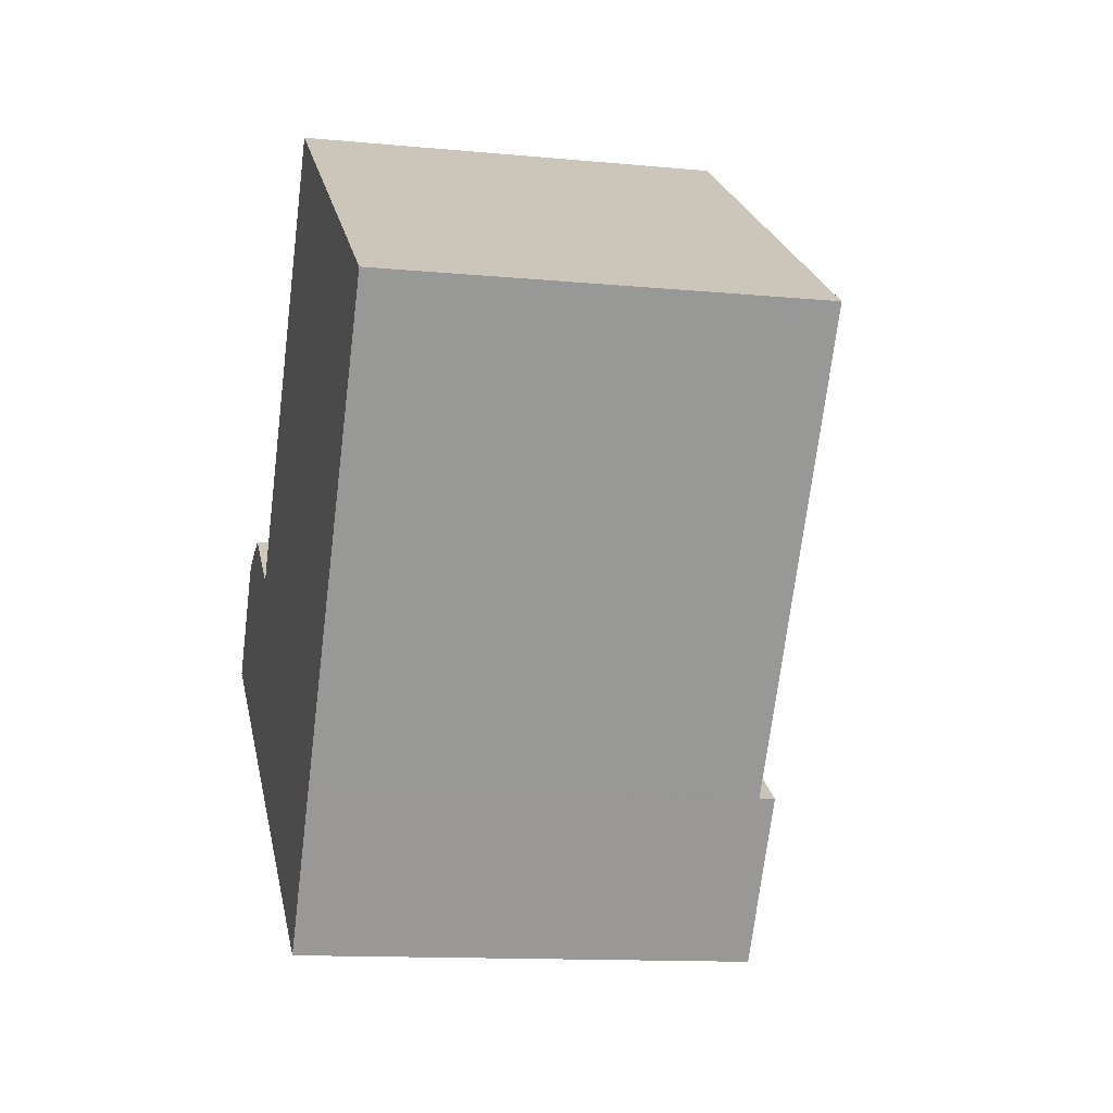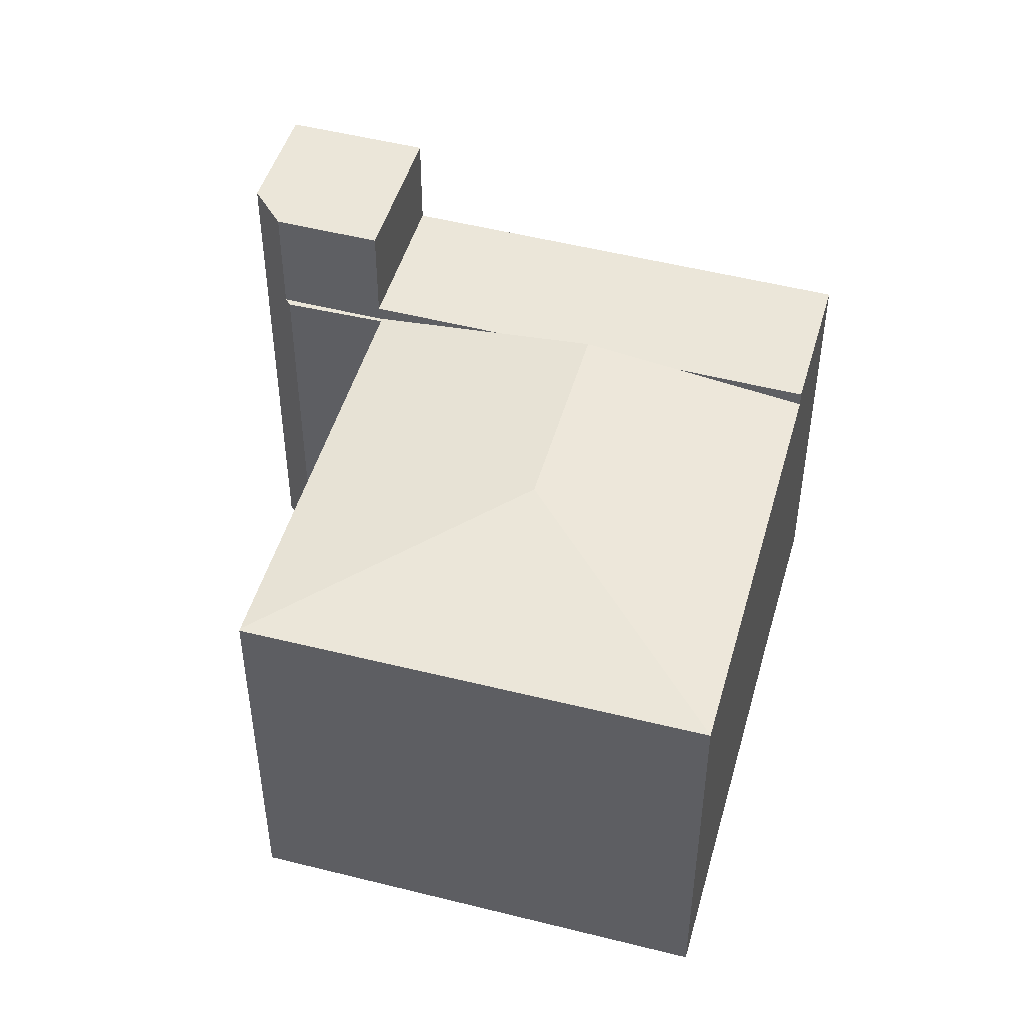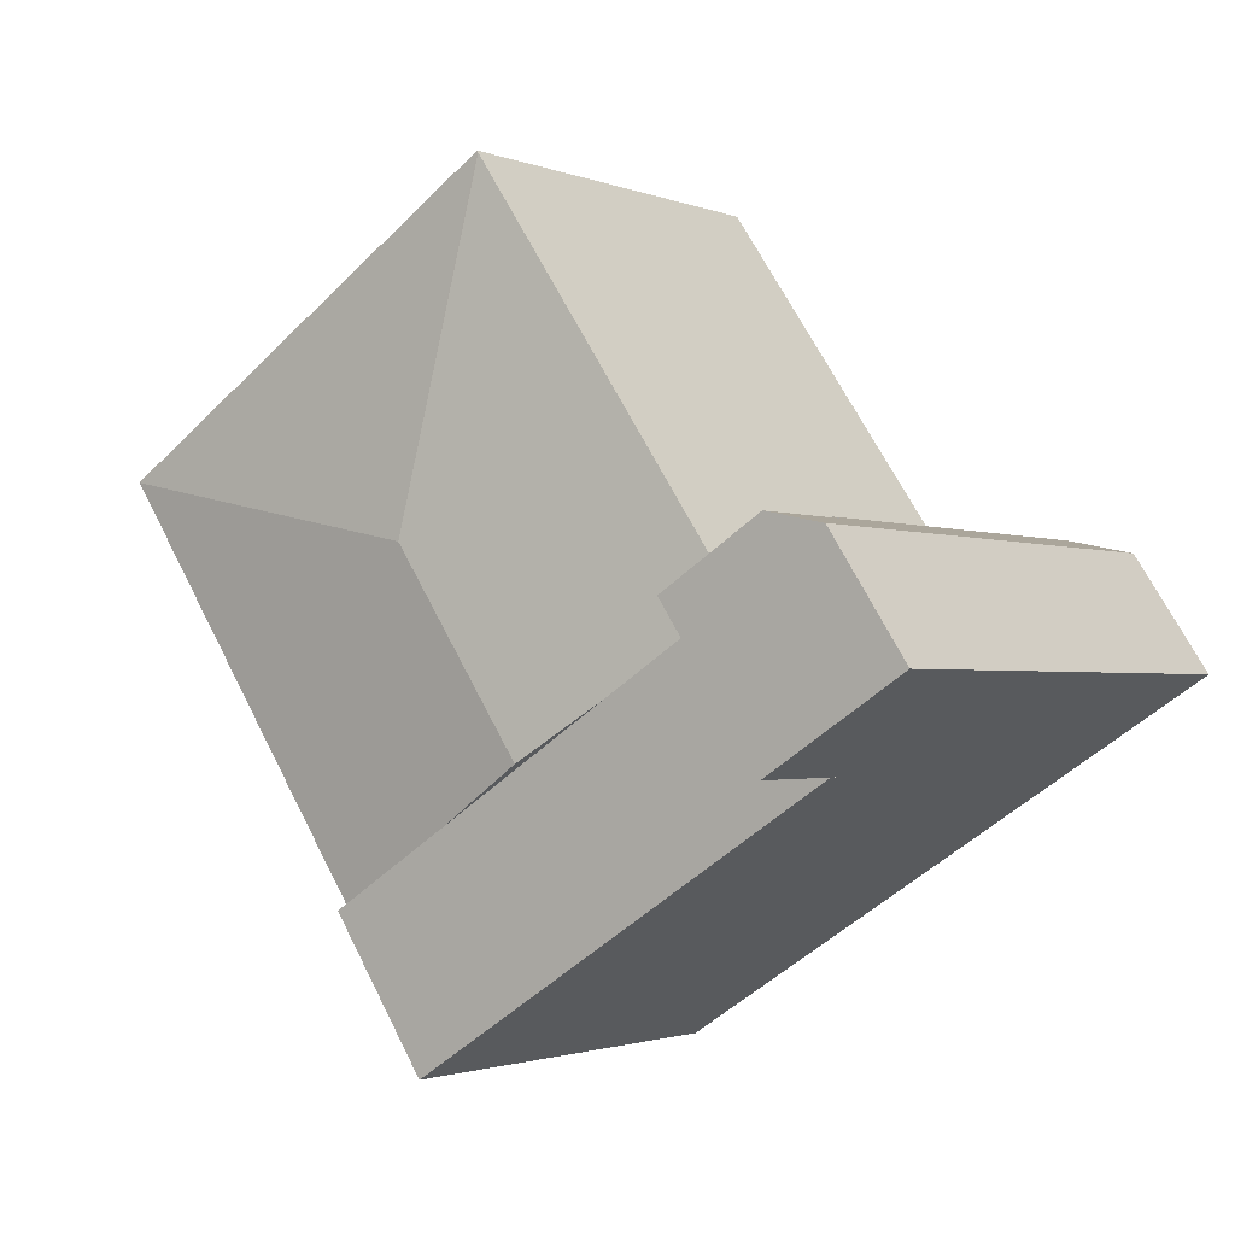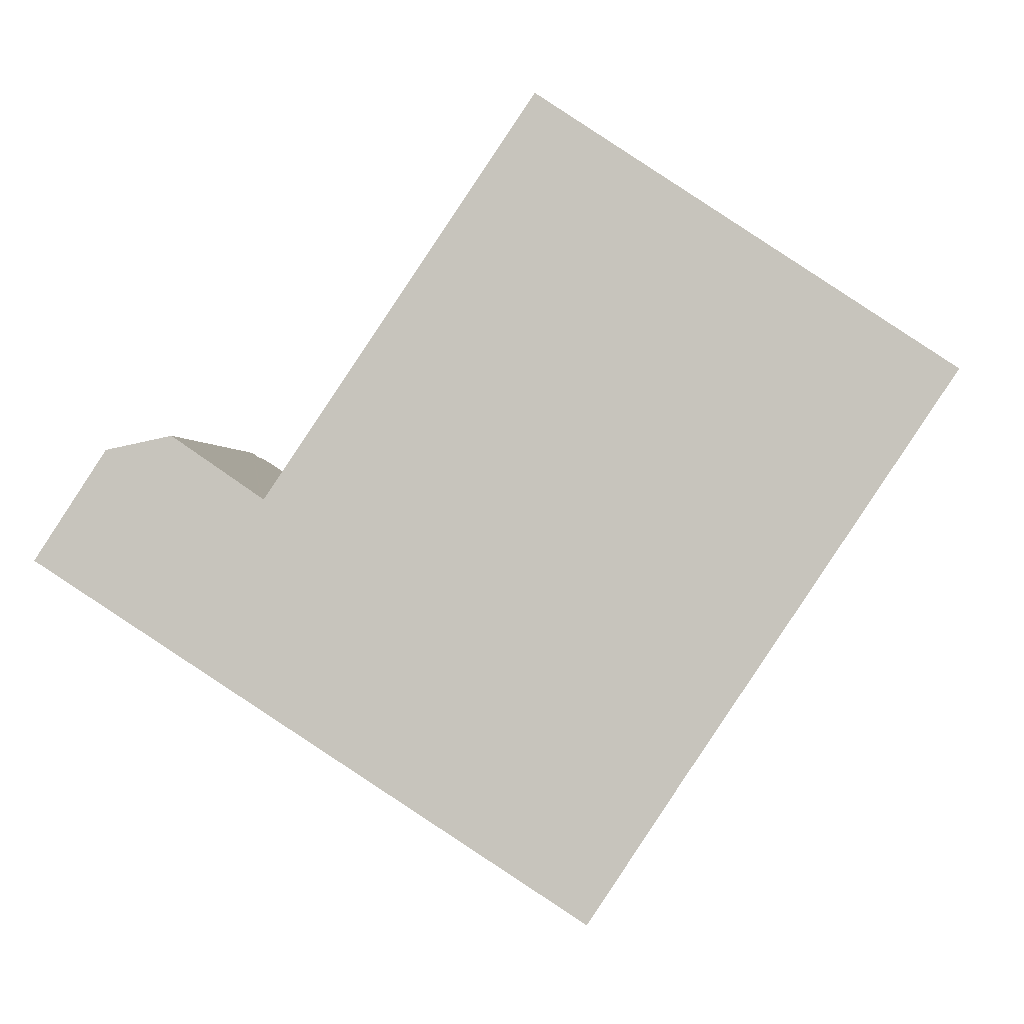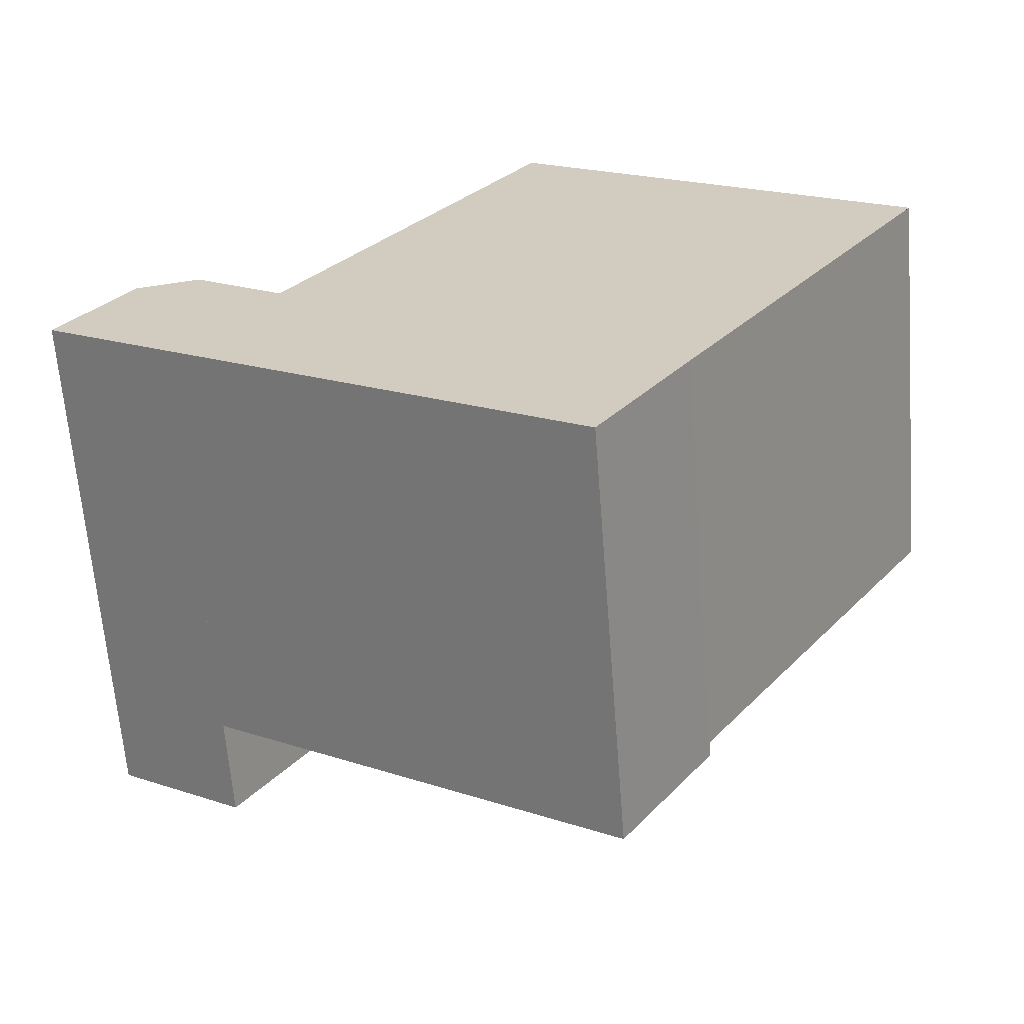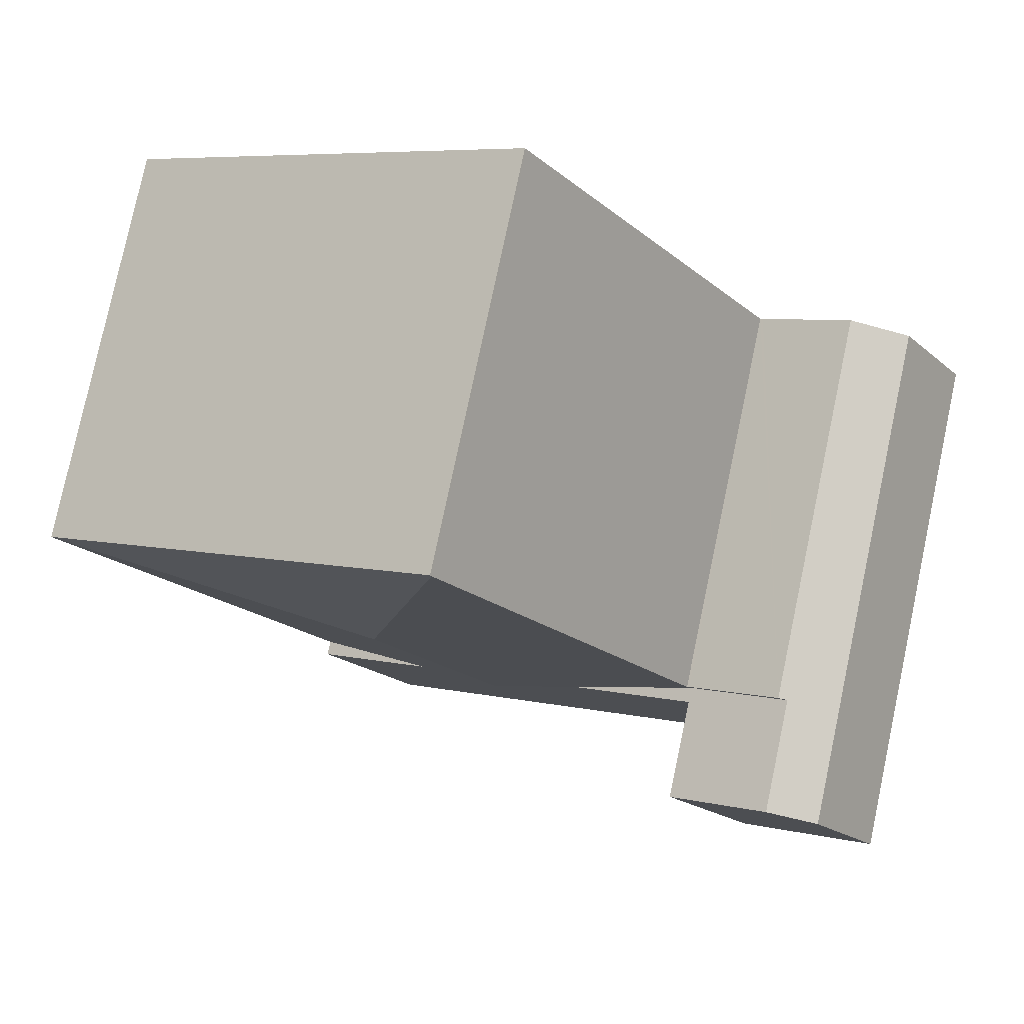
<metadata>
{"format":"obj","ext":"obj","renderer":"f3d","projection":"perspective","resolution":1024,"background":"white","views":[{"elev":-12.5,"azim":77.4,"up":"+Z"},{"elev":47.9,"azim":49.3,"up":"+Y"},{"elev":-1.7,"azim":-144.6,"up":"+Z"},{"elev":-0.9,"azim":4.7,"up":"+Z"},{"elev":-64.7,"azim":4.5,"up":"+Z"},{"elev":79.1,"azim":-168.0,"up":"+Z"}]}
</metadata>
<code>
v  7.115 13.65 1.852
v  17.32 13.65 -11.17
v  4.112 13.65 -2.652
v  11.01 13.65 -0.659
v  13.76 13.65 -2.435
v  16.52 13.65 -4.211
v  17.38 13.65 -11.09
v  20.24 13.65 -6.746
v  20.3 13.65 -6.652
v  20.3 4.073e-16 -6.652
v  16.52 2.578e-16 -4.211
v  13.76 1.491e-16 -2.435
v  11.01 4.035e-17 -0.659
v  7.115 -1.134e-16 1.852
v  17.38 6.789e-16 -11.09
v  17.32 6.841e-16 -11.17
v  20.24 4.131e-16 -6.746
v  4.112 1.624e-16 -2.652
v  15.73 13.17 14.45
v  17.83 14 3.668
v  15.69 13.18 14.38
v  28.64 13.17 5.834
v  28.65 13.17 5.846
v  20.3 13.17 -6.652
v  13.76 14 -2.435
v  7.188 13.16 1.961
v  7.115 13.16 1.852
v  7.272 13.17 1.904
v  4.356 13.16 3.898
v  4.044 13.16 3.833
v  7.272 -1.166e-16 1.904
v  7.188 -1.201e-16 1.961
v  4.356 -2.387e-16 3.898
v  15.73 -8.847e-16 14.45
v  28.65 -3.58e-16 5.846
v  15.69 -8.806e-16 14.38
v  28.64 -3.572e-16 5.834
v  4.044 -2.347e-16 3.833
v  4.112 16.91 -2.652
v  4.044 16.91 3.833
v  7.115 16.91 1.852
v  2.276 16.91 3.464
v  0.099 16.91 -0.064
v  0 16.91 1.036e-15
v  0 0 0
v  2.276 -2.121e-16 3.464
v  0.099 3.919e-18 -0.064
g defaultobject
f 1 2 3
f 2 1 4
f 2 4 5
f 2 5 6
f 2 6 7
f 7 6 8
f 8 6 9
f 6 10 9
f 10 6 5
f 10 5 4
f 10 4 1
f 10 1 11
f 11 1 12
f 12 1 13
f 13 1 14
f 10 8 9
f 8 10 7
f 7 10 2
f 2 10 15
f 2 15 16
f 15 10 17
f 16 3 2
f 3 16 18
f 18 1 3
f 1 18 14
f 11 17 10
f 17 11 15
f 15 11 16
f 16 11 18
f 18 11 12
f 18 12 13
f 18 13 14
f 19 20 21
f 20 19 22
f 22 19 23
f 24 20 22
f 20 24 6
f 20 6 25
f 26 4 27
f 4 26 28
f 4 28 21
f 4 21 25
f 25 21 20
f 29 27 30
f 27 29 26
f 26 31 28
f 31 26 29
f 31 29 32
f 32 29 33
f 34 23 19
f 23 34 35
f 31 21 28
f 21 31 36
f 21 36 19
f 19 36 34
f 23 24 22
f 24 23 35
f 24 35 10
f 10 35 37
f 10 6 24
f 6 10 25
f 25 10 4
f 4 10 27
f 27 10 11
f 27 11 30
f 30 11 38
f 38 11 12
f 38 12 13
f 38 13 14
f 38 29 30
f 29 38 33
f 34 37 35
f 37 34 10
f 10 34 11
f 11 34 36
f 11 36 31
f 11 31 12
f 12 31 13
f 13 31 14
f 14 31 32
f 14 32 33
f 14 33 38
f 39 40 41
f 40 39 42
f 42 39 43
f 42 43 44
f 45 42 44
f 42 45 46
f 46 40 42
f 40 46 38
f 38 41 40
f 41 38 14
f 14 39 41
f 39 14 18
f 43 45 44
f 45 43 39
f 45 39 47
f 47 39 18
f 46 14 38
f 14 46 18
f 18 46 45
f 18 45 47

</code>
